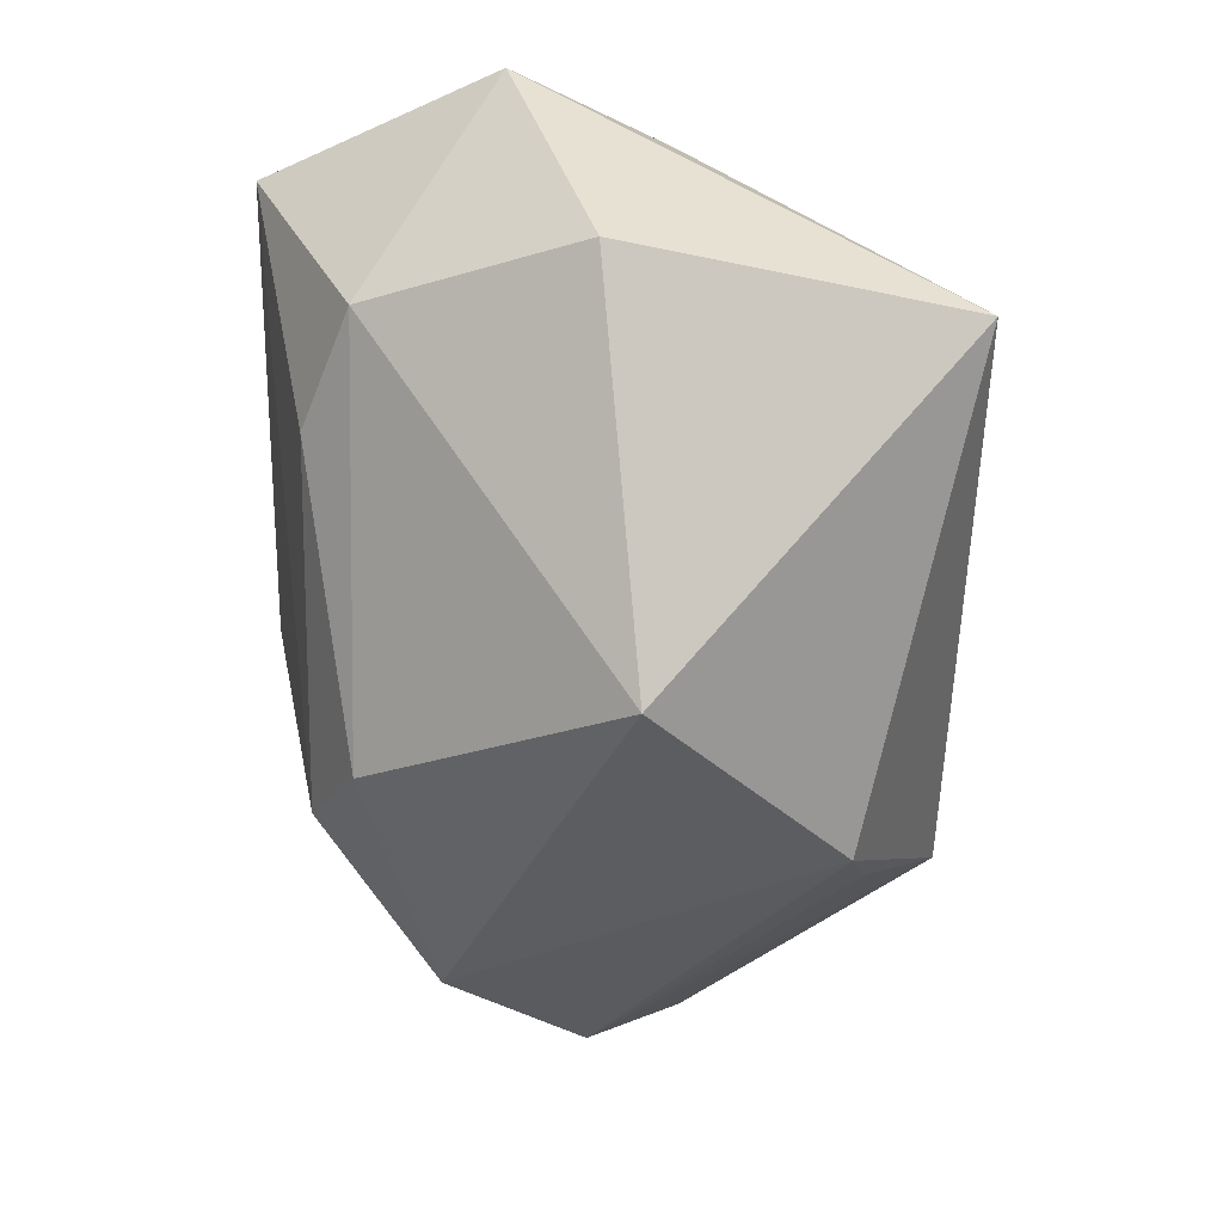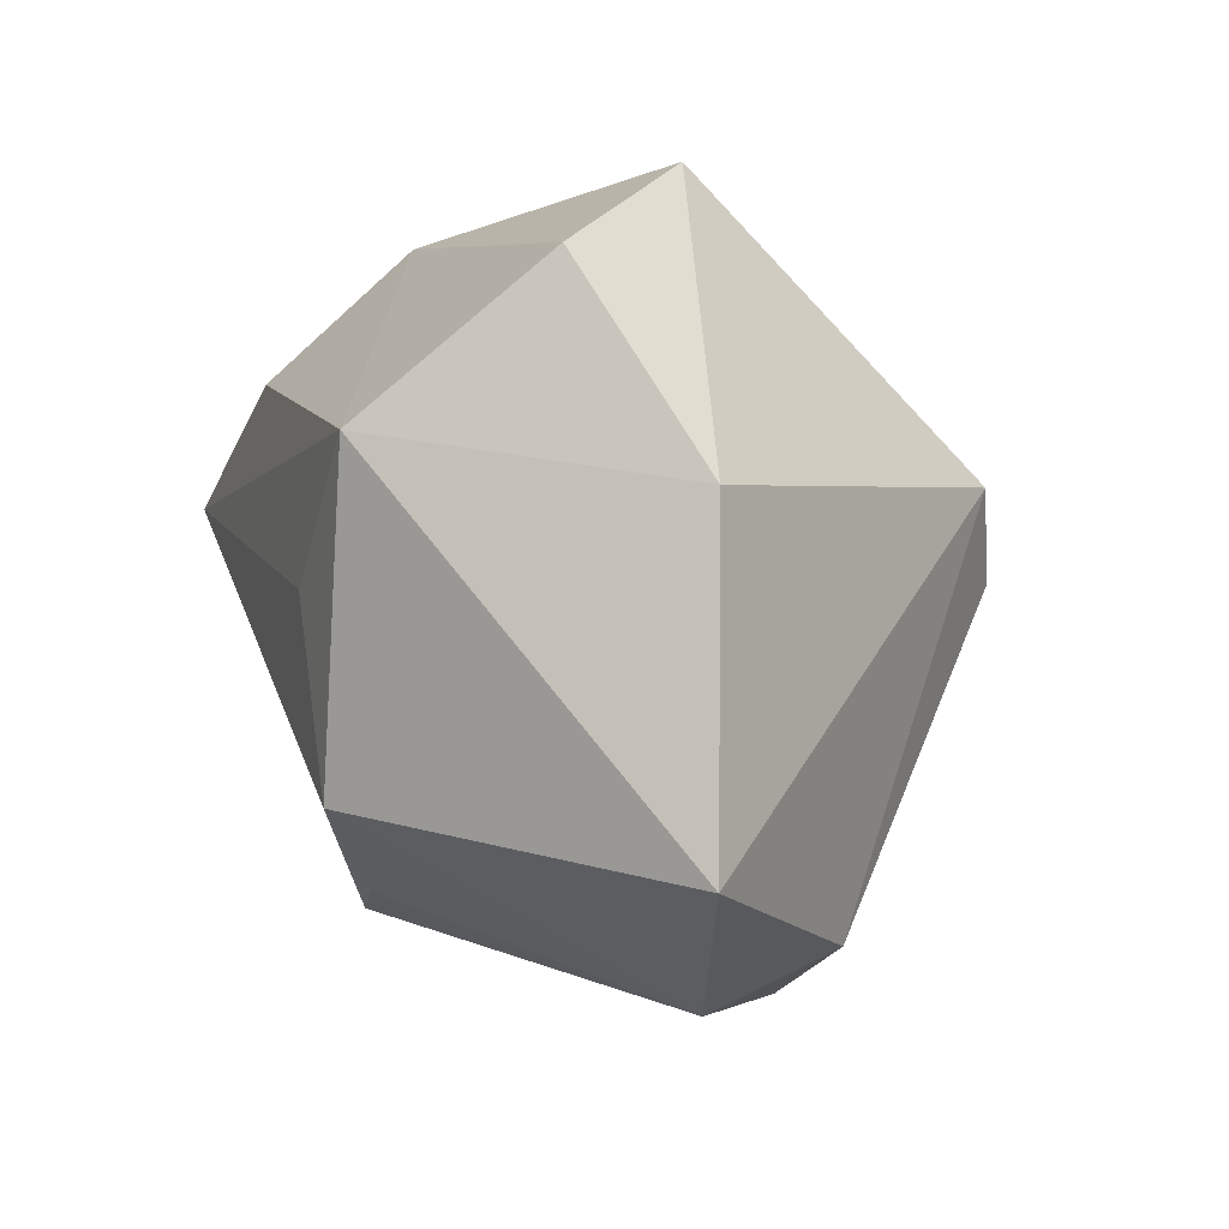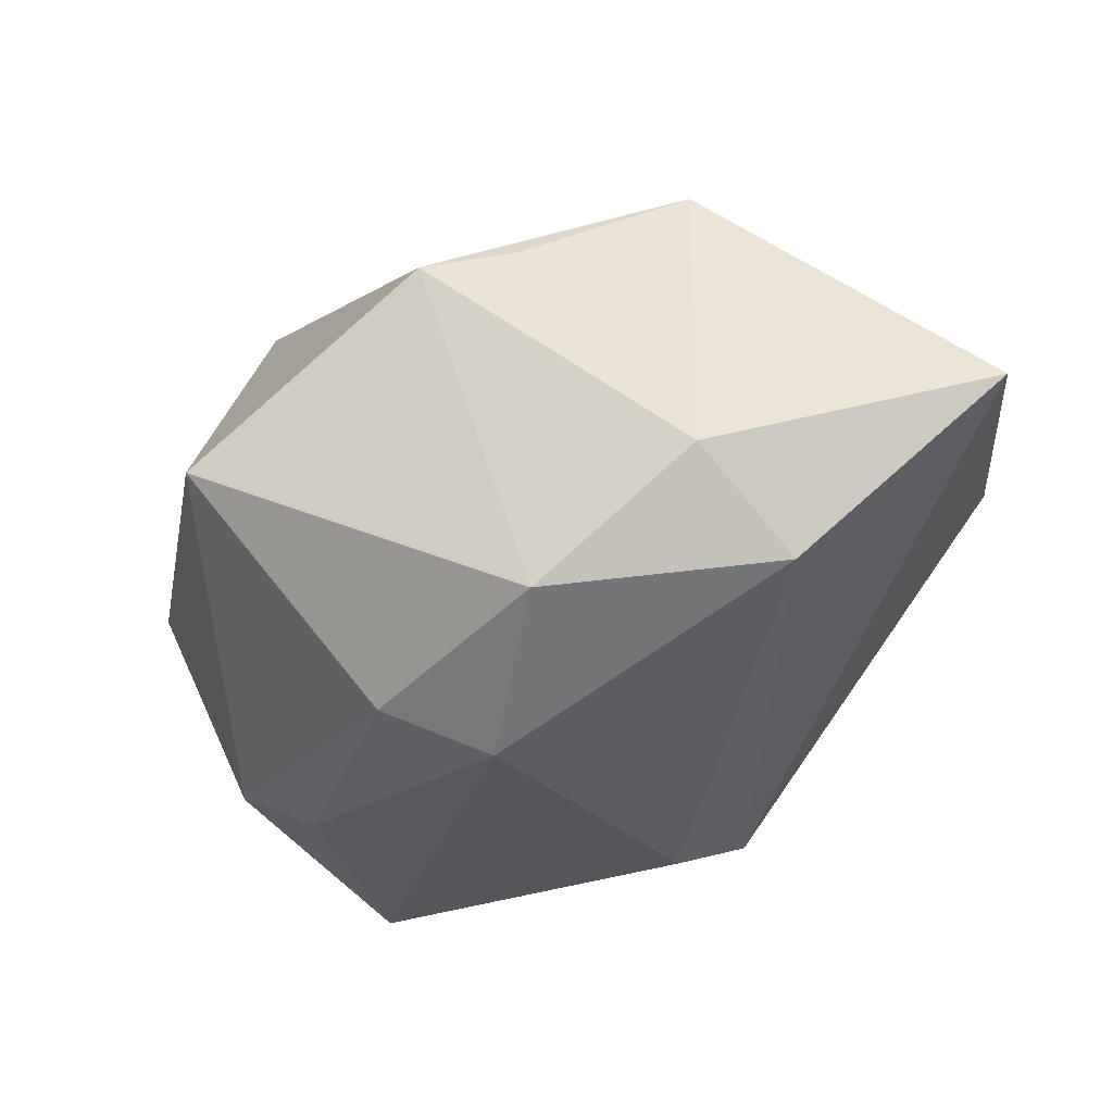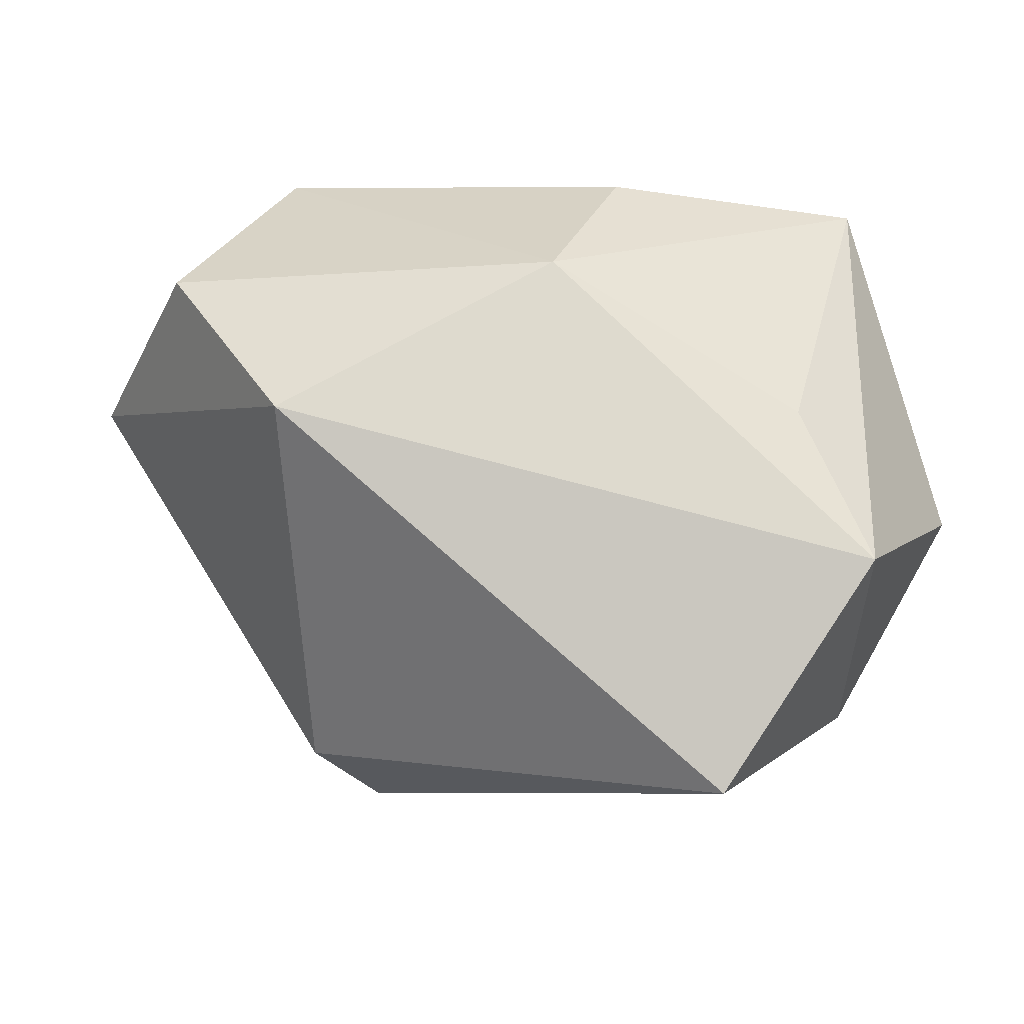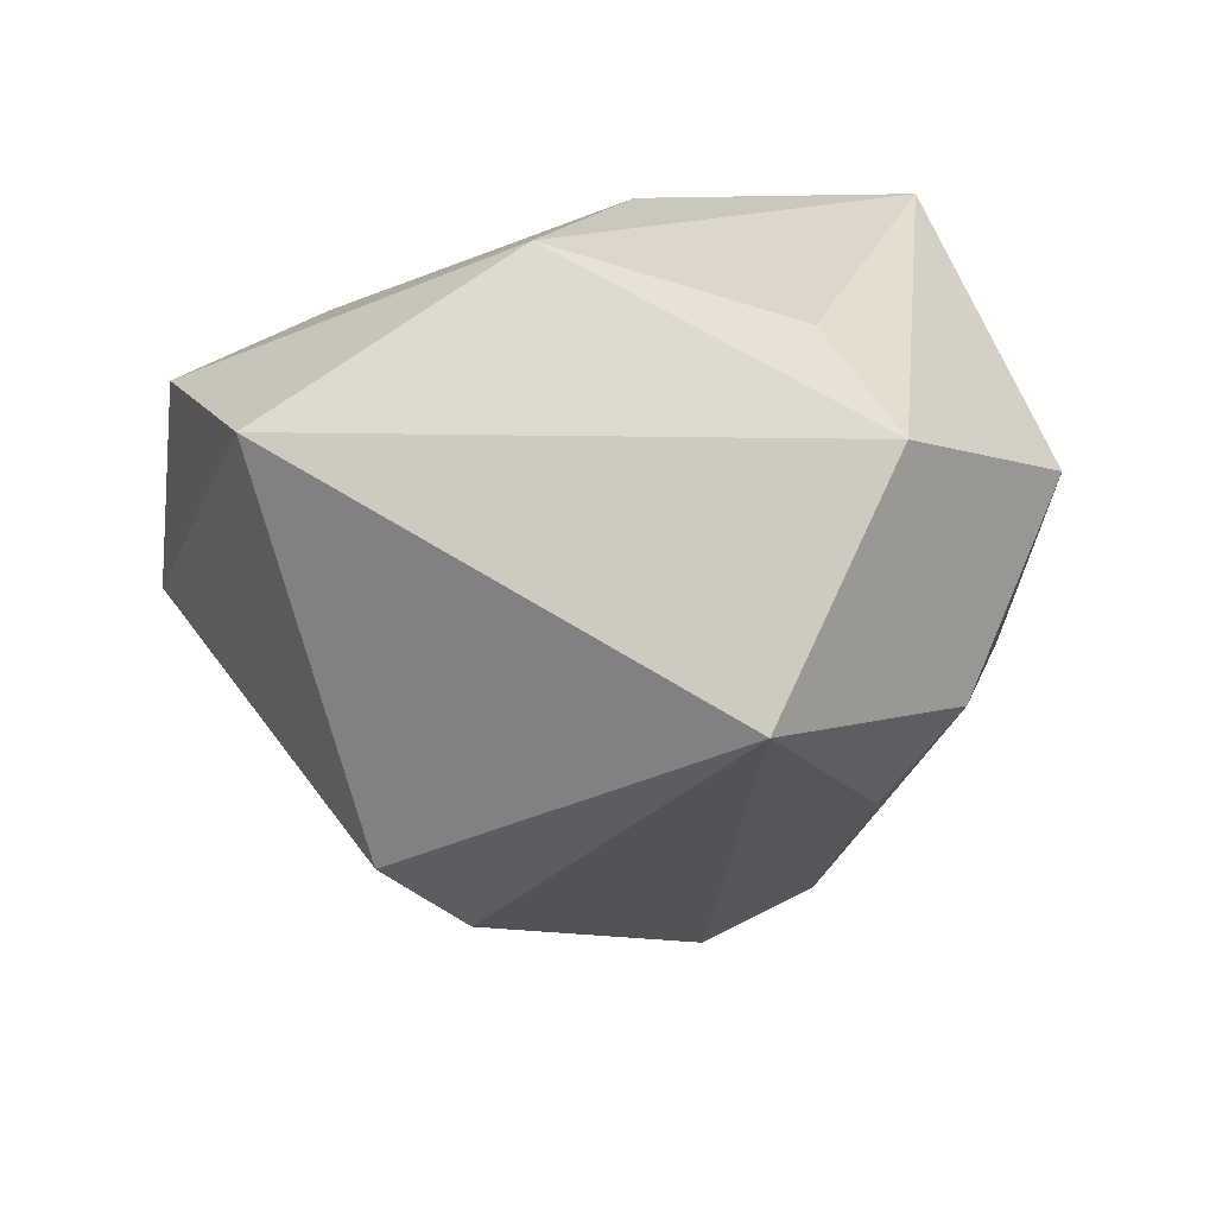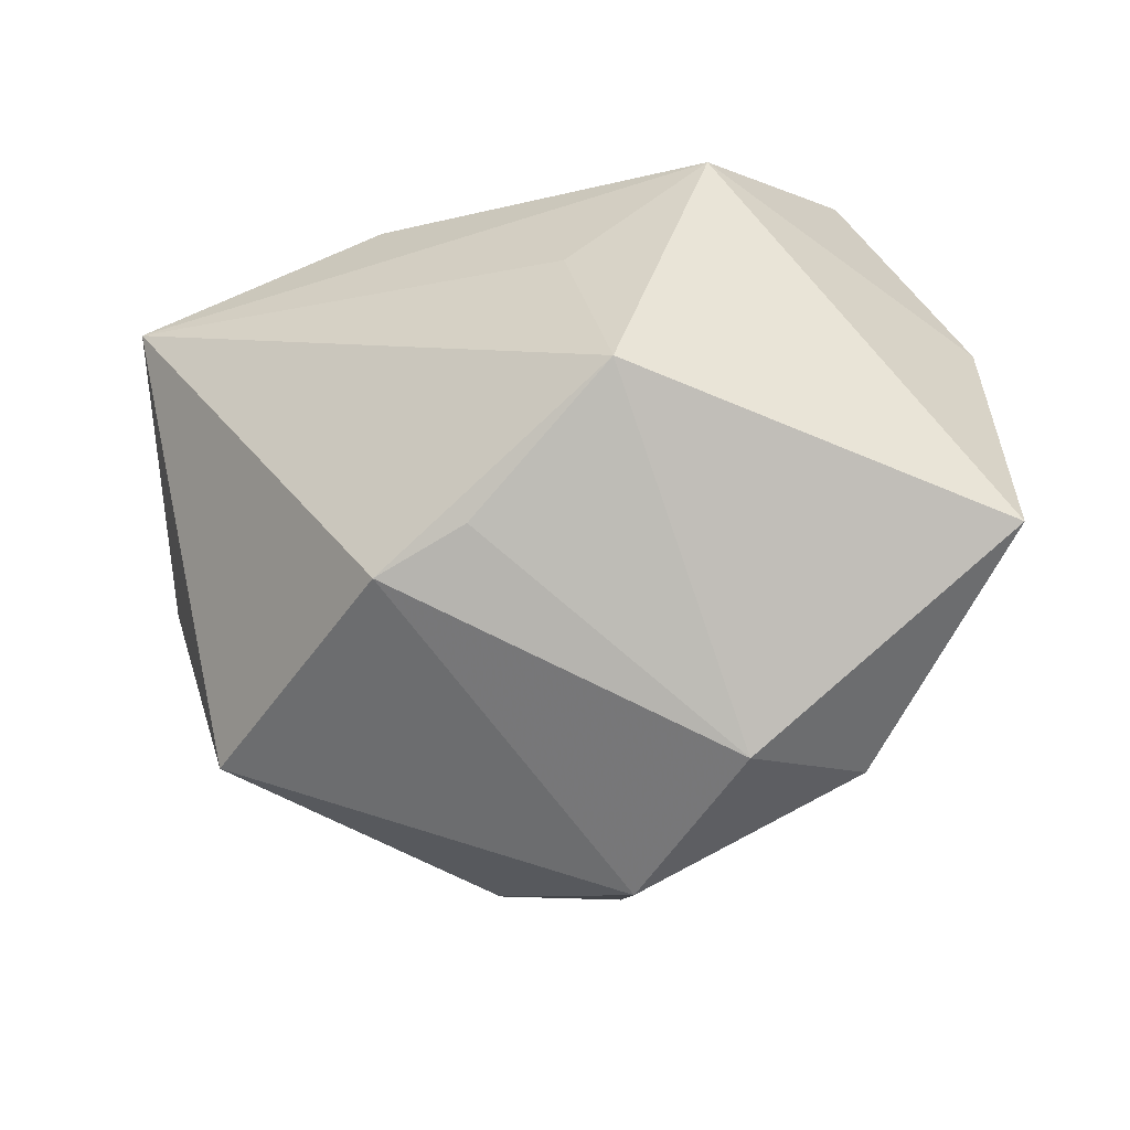
<metadata>
{"format":"obj","ext":"obj","renderer":"f3d","projection":"perspective","resolution":1024,"background":"white","views":[{"elev":-20.8,"azim":-90.0,"up":"+Y"},{"elev":-7.2,"azim":71.2,"up":"+Y"},{"elev":-19.3,"azim":6.0,"up":"+Z"},{"elev":79.1,"azim":-175.8,"up":"+Y"},{"elev":-28.4,"azim":-164.1,"up":"+Z"},{"elev":-57.2,"azim":19.7,"up":"+Y"}]}
</metadata>
<code>
v -0.01046 -0.03097 0.01995
v -0.003254 -0.0244 -0.02916
v 0.01963 0.007788 -0.03161
v 0.04679 0.001523 0.005305
v -0.008409 0.01894 0.0308
v -0.02265 0.03086 -0.0345
v -0.01471 -0.02465 -0.02435
v -0.02795 0.03131 0.004176
v -0.03483 -0.0254 0.000943
v 0.03727 0.02287 0.01546
v -0.03603 0.01118 -0.02404
v 0.04722 -0.03086 0.005752
v 0.001934 -0.03909 -0.01717
v 0.0263 -0.03477 -0.0138
v 0.02426 0.0348 0.0001282
v -0.03584 0.0348 -0.01091
v -0.002238 0.03182 0.01794
v 0.01295 -0.0003132 -0.03488
v 0.02749 0.007907 0.0318
v -0.04616 0.01229 -0.002529
v -0.000556 -0.02958 0.02183
v 0.01759 -0.04092 -0.003966
v -0.02633 0.00359 -0.02894
v 0.01655 -0.02305 0.03028
v -0.03452 0.01085 0.0318
v 0.01235 -0.003627 0.0318
f 25 16 20
f 25 20 9
f 10 17 19
f 15 17 10
f 16 17 15
f 7 23 2
f 12 19 24
f 8 16 25
f 25 17 8
f 8 17 16
f 1 24 25
f 25 9 1
f 25 24 26
f 26 19 25
f 24 19 26
f 5 17 25
f 25 19 5
f 5 19 17
f 11 20 16
f 11 9 20
f 7 9 11
f 11 23 7
f 16 15 6
f 6 15 3
f 6 11 16
f 23 11 6
f 6 2 23
f 4 12 3
f 4 15 10
f 3 15 4
f 10 19 4
f 19 12 4
f 3 12 14
f 22 12 24
f 22 14 12
f 3 14 18
f 18 14 2
f 18 6 3
f 2 6 18
f 24 1 21
f 21 22 24
f 1 22 21
f 2 14 13
f 14 22 13
f 7 2 13
f 13 9 7
f 13 1 9
f 13 22 1

</code>
